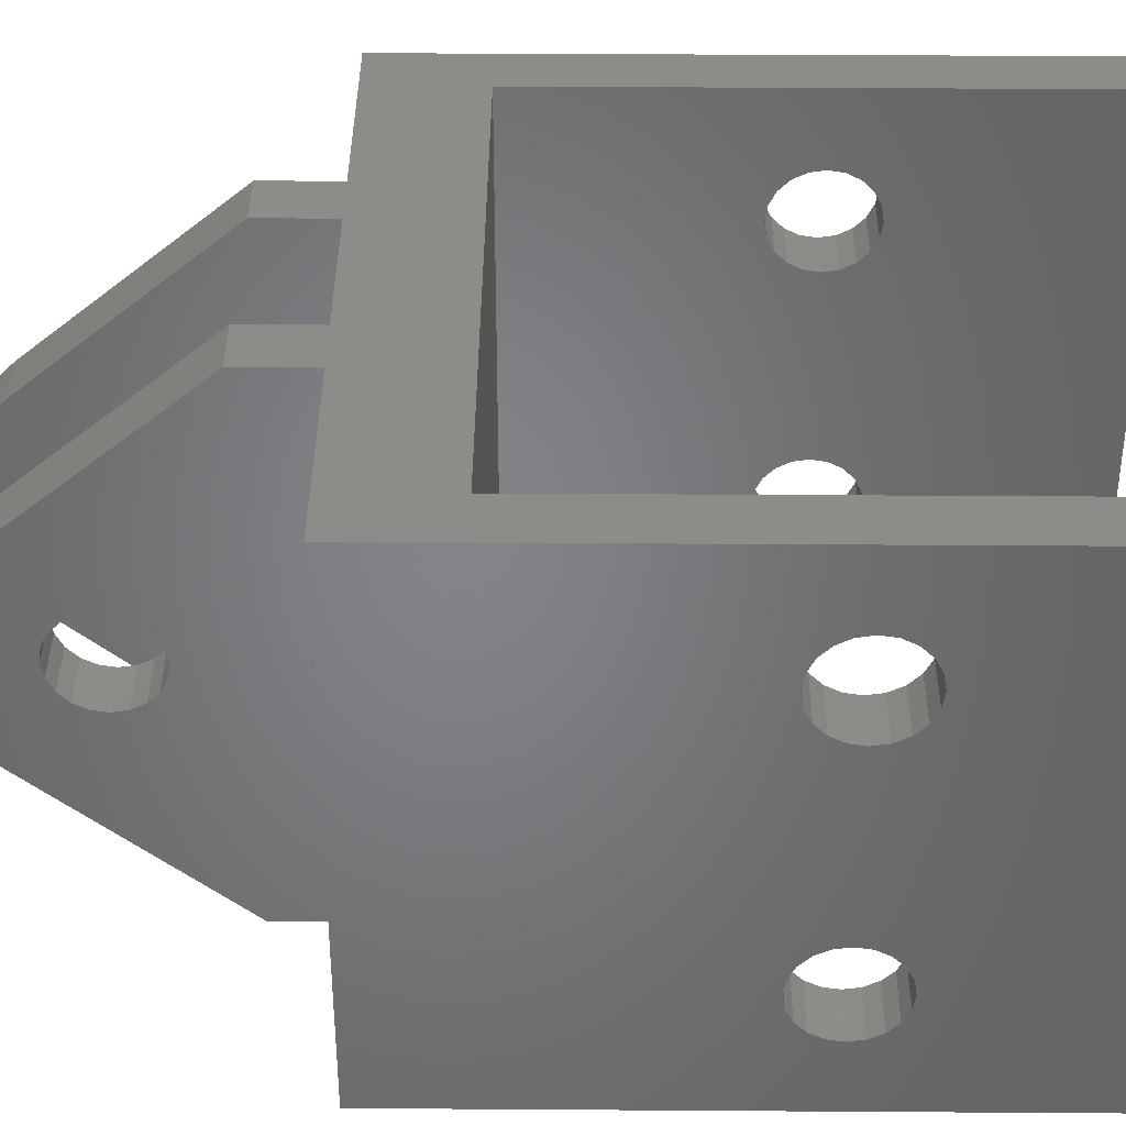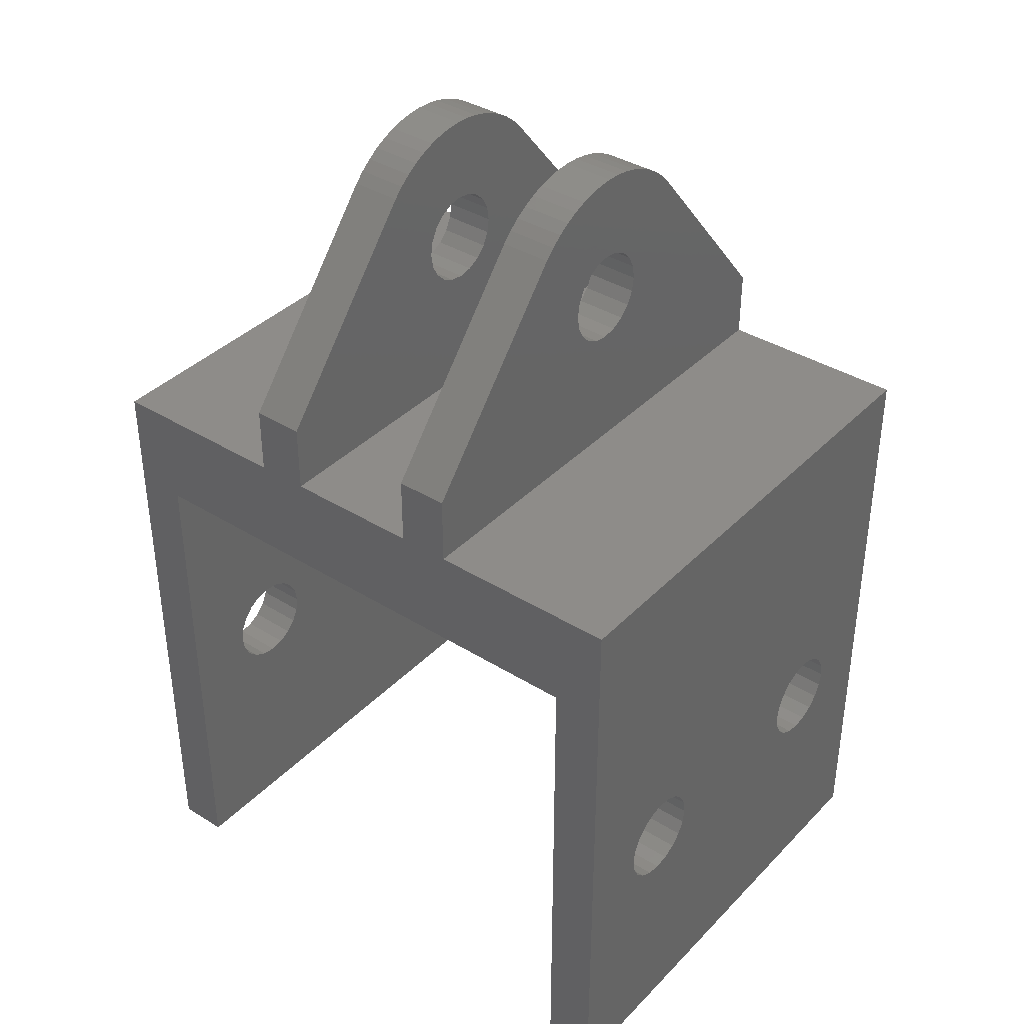
<metadata>
{"format":"stl","ext":"stl","renderer":"f3d","projection":"perspective","resolution":1024,"background":"white","views":[{"elev":38.1,"azim":-89.5,"up":"+Z"},{"elev":38.0,"azim":-141.7,"up":"+Y"}]}
</metadata>
<code>
# stl→obj: 380 verts, 772 faces
v 0 -18.43 23.09
v 0 -18.4 23.3
v 0 -7.629e-07 30.3
v 3 -18.4 23.3
v 3 -18.5 22.66
v 0 -18.43 23.51
v 3 -18.5 23.94
v 0 -18.43 6.788
v 0 -18.4 7
v 0 -7.629e-07 0
v 3 -18.4 7
v 3 -18.5 6.363
v 0 -18.43 7.212
v 3 -18.5 7.637
v 0 -18.53 22.45
v 3 -18.53 22.45
v 0 -18.53 24.15
v 3 -18.53 24.15
v 3 -18.93 24.92
v 0 -18.53 6.15
v 3 -18.53 6.15
v 0 -18.53 7.85
v 3 -18.53 7.85
v 3 -18.93 8.616
v 0 -18.93 21.68
v 3 -18.93 21.68
v 0 -18.93 24.92
v 3 -19.53 25.52
v 0 -18.93 5.384
v 3 -18.93 5.384
v 0 -18.93 8.616
v 3 -19.53 9.225
v 0 -19.53 21.08
v 3 -19.53 21.08
v 3 -20.3 20.68
v 0 -19.53 25.52
v 0 -19.53 4.775
v 3 -19.53 4.775
v 3 -20.3 4.385
v 0 -19.53 9.225
v 0 -20.3 20.68
v 3 -21.15 20.55
v 0 -20.3 25.92
v 3 -20.3 25.92
v 0 -20.3 4.385
v 3 -20.51 4.351
v 0 -20.3 9.615
v 3 -20.3 9.615
v 0 -20.94 4.284
v 3 -21.15 4.25
v 0 -21.15 20.55
v 3 -22 20.68
v 0 -21.15 26.05
v 3 -21.15 26.05
v 0 -21.15 4.25
v 0 -21.15 9.75
v 3 -21.15 9.75
v 0 -21.36 4.284
v 3 -21.79 4.351
v 0 -22 20.68
v 3 -22.77 21.08
v 0 -22 25.92
v 3 -22 25.92
v 0 -22 4.385
v 3 -22 4.385
v 3 -22.77 4.775
v 0 -22 9.615
v 3 -22 9.615
v 0 -22.77 21.08
v 0 -22.77 25.52
v 3 -22.77 25.52
v 3 -23.37 24.92
v 0 -22.77 4.775
v 0 -22.77 9.225
v 3 -22.77 9.225
v 3 -23.37 8.616
v 0 -23.37 21.68
v 3 -23.37 21.68
v 0 -23.37 24.92
v 3 -23.77 24.15
v 0 -23.37 5.384
v 3 -23.37 5.384
v 0 -23.37 8.616
v 3 -23.77 7.85
v 0 -23.77 22.45
v 3 -23.77 22.45
v 0 -23.77 24.15
v 0 -23.77 6.15
v 3 -23.77 6.15
v 0 -23.77 7.85
v 0 -23.8 22.66
v 3 -23.87 23.09
v 0 -23.8 23.94
v 3 -23.87 23.51
v 0 -23.8 6.363
v 3 -23.87 6.788
v 0 -23.8 7.637
v 3 -23.87 7.212
v 0 -23.9 23.3
v 3 -23.9 23.3
v 0 -23.9 7
v 3 -23.9 7
v 0 -36.3 0
v 0 -36.3 30.3
v 3 -6 0
v 3 -36.3 0
v 3 -36.3 30.3
v 3 -6 30.3
v 36.3 -7.629e-07 0
v 36.3 -7.629e-07 30.3
v 11.15 0 0
v 11.15 0 30.3
v 11.15 7.25 15.15
v 11.15 4 0
v 14.15 4 0
v 11.15 7.385 14.3
v 11.15 7.775 13.53
v 14.15 0 0
v 14.15 0 30.3
v 11.15 4 30.3
v 11.15 7.775 16.77
v 11.15 7.385 16
v 11.15 10 12.4
v 11.15 10.85 12.53
v 11.15 15.19 9.391
v 14.15 10 12.4
v 14.15 9.15 12.53
v 11.15 10 17.9
v 11.15 10.85 17.77
v 14.15 10.85 17.77
v 11.15 15.19 20.91
v 14.15 10 17.9
v 11.15 11.62 12.93
v 14.15 10.85 12.53
v 11.15 11.62 17.37
v 14.15 11.62 17.37
v 11.15 12.22 13.53
v 14.15 11.62 12.93
v 14.15 12.22 13.53
v 11.15 12.22 16.77
v 11.15 12.62 14.3
v 11.15 16.71 11.28
v 11.15 15.76 9.964
v 11.15 16.27 10.59
v 14.15 12.62 14.3
v 11.15 12.62 16
v 14.15 12.22 16.77
v 11.15 15.76 20.34
v 11.15 16.27 19.71
v 11.15 16.71 19.02
v 11.15 12.75 15.15
v 11.15 17.58 13.54
v 11.15 17.08 12
v 11.15 17.37 12.76
v 14.15 12.75 15.15
v 14.15 12.62 16
v 11.15 17.08 18.3
v 11.15 17.37 17.54
v 11.15 17.58 16.76
v 11.15 17.71 15.96
v 11.15 17.71 14.34
v 11.15 17.75 15.15
v 14.15 15.19 20.91
v 14.15 15.76 20.34
v 14.15 4 30.3
v 14.15 15.19 9.391
v 14.15 16.27 19.71
v 14.15 15.76 9.964
v 14.15 16.27 10.59
v 14.15 16.71 19.02
v 14.15 16.71 11.28
v 14.15 17.08 18.3
v 14.15 17.08 12
v 14.15 17.37 17.54
v 14.15 17.37 12.76
v 14.15 17.58 16.76
v 14.15 17.58 13.54
v 14.15 17.71 15.96
v 14.15 17.71 14.34
v 14.15 17.75 15.15
v 11.15 8.384 12.93
v 11.15 9.15 12.53
v 11.15 9.15 17.77
v 11.15 8.384 17.37
v 14.15 7.25 15.15
v 14.15 7.385 14.3
v 14.15 7.775 13.53
v 14.15 7.385 16
v 14.15 8.384 12.93
v 14.15 7.775 16.77
v 14.15 9.15 17.77
v 14.15 8.384 17.37
v 22.15 0 0
v 22.15 0 30.3
v 22.15 7.25 15.15
v 22.15 4 0
v 25.15 4 0
v 22.15 7.385 14.3
v 22.15 7.775 13.53
v 25.15 0 0
v 25.15 0 30.3
v 22.15 4 30.3
v 22.15 7.775 16.77
v 22.15 7.385 16
v 22.15 10 12.4
v 22.15 10.85 12.53
v 22.15 15.19 9.391
v 25.15 10 12.4
v 25.15 9.15 12.53
v 22.15 10 17.9
v 22.15 10.85 17.77
v 25.15 10.85 17.77
v 22.15 15.19 20.91
v 25.15 10 17.9
v 22.15 11.62 12.93
v 25.15 10.85 12.53
v 22.15 11.62 17.37
v 25.15 11.62 17.37
v 22.15 12.22 13.53
v 25.15 11.62 12.93
v 25.15 12.22 13.53
v 22.15 12.22 16.77
v 22.15 12.62 14.3
v 22.15 16.71 11.28
v 22.15 15.76 9.964
v 22.15 16.27 10.59
v 25.15 12.62 14.3
v 22.15 12.62 16
v 25.15 12.22 16.77
v 22.15 15.76 20.34
v 22.15 16.27 19.71
v 22.15 16.71 19.02
v 22.15 12.75 15.15
v 22.15 17.58 13.54
v 22.15 17.08 12
v 22.15 17.37 12.76
v 25.15 12.75 15.15
v 25.15 12.62 16
v 22.15 17.08 18.3
v 22.15 17.37 17.54
v 22.15 17.58 16.76
v 22.15 17.71 15.96
v 22.15 17.71 14.34
v 22.15 17.75 15.15
v 25.15 15.19 20.91
v 25.15 15.76 20.34
v 25.15 4 30.3
v 25.15 15.19 9.391
v 25.15 16.27 19.71
v 25.15 15.76 9.964
v 25.15 16.27 10.59
v 25.15 16.71 19.02
v 25.15 16.71 11.28
v 25.15 17.08 18.3
v 25.15 17.08 12
v 25.15 17.37 17.54
v 25.15 17.37 12.76
v 25.15 17.58 16.76
v 25.15 17.58 13.54
v 25.15 17.71 15.96
v 25.15 17.71 14.34
v 25.15 17.75 15.15
v 22.15 8.384 12.93
v 22.15 9.15 12.53
v 22.15 9.15 17.77
v 22.15 8.384 17.37
v 25.15 7.25 15.15
v 25.15 7.385 14.3
v 25.15 7.775 13.53
v 25.15 7.385 16
v 25.15 8.384 12.93
v 25.15 7.775 16.77
v 25.15 9.15 17.77
v 25.15 8.384 17.37
v 33.3 -6 0
v 33.3 -6 30.3
v 33.3 -18.43 23.09
v 33.3 -18.4 23.3
v 36.3 -18.4 23.3
v 36.3 -18.5 22.66
v 33.3 -18.43 23.51
v 36.3 -18.5 23.94
v 33.3 -18.43 6.788
v 33.3 -18.4 7
v 36.3 -18.4 7
v 36.3 -18.5 6.363
v 33.3 -18.43 7.212
v 36.3 -18.5 7.637
v 33.3 -18.53 22.45
v 36.3 -18.53 22.45
v 33.3 -18.53 24.15
v 36.3 -18.53 24.15
v 36.3 -18.93 24.92
v 33.3 -18.53 6.15
v 36.3 -18.53 6.15
v 33.3 -18.53 7.85
v 36.3 -18.53 7.85
v 36.3 -18.93 8.616
v 33.3 -18.93 21.68
v 36.3 -18.93 21.68
v 33.3 -18.93 24.92
v 36.3 -19.53 25.52
v 33.3 -18.93 5.384
v 36.3 -18.93 5.384
v 33.3 -18.93 8.616
v 36.3 -19.53 9.225
v 33.3 -19.53 21.08
v 36.3 -19.53 21.08
v 36.3 -20.3 20.68
v 33.3 -19.53 25.52
v 33.3 -19.53 4.775
v 36.3 -19.53 4.775
v 36.3 -20.3 4.385
v 33.3 -19.53 9.225
v 33.3 -20.3 20.68
v 36.3 -21.15 20.55
v 33.3 -20.3 25.92
v 36.3 -20.3 25.92
v 33.3 -20.3 4.385
v 36.3 -20.51 4.351
v 33.3 -20.3 9.615
v 36.3 -20.3 9.615
v 33.3 -20.94 4.284
v 36.3 -21.15 4.25
v 33.3 -21.15 20.55
v 36.3 -22 20.68
v 33.3 -21.15 26.05
v 36.3 -21.15 26.05
v 33.3 -21.15 4.25
v 33.3 -21.15 9.75
v 36.3 -21.15 9.75
v 33.3 -21.36 4.284
v 36.3 -21.79 4.351
v 33.3 -22 20.68
v 36.3 -22.77 21.08
v 33.3 -22 25.92
v 36.3 -22 25.92
v 33.3 -22 4.385
v 36.3 -22 4.385
v 36.3 -22.77 4.775
v 33.3 -22 9.615
v 36.3 -22 9.615
v 33.3 -22.77 21.08
v 33.3 -22.77 25.52
v 36.3 -22.77 25.52
v 36.3 -23.37 24.92
v 33.3 -22.77 4.775
v 33.3 -22.77 9.225
v 36.3 -22.77 9.225
v 36.3 -23.37 8.616
v 33.3 -23.37 21.68
v 36.3 -23.37 21.68
v 33.3 -23.37 24.92
v 36.3 -23.77 24.15
v 33.3 -23.37 5.384
v 36.3 -23.37 5.384
v 33.3 -23.37 8.616
v 36.3 -23.77 7.85
v 33.3 -23.77 22.45
v 36.3 -23.77 22.45
v 33.3 -23.77 24.15
v 33.3 -23.77 6.15
v 36.3 -23.77 6.15
v 33.3 -23.77 7.85
v 33.3 -23.8 22.66
v 36.3 -23.87 23.09
v 33.3 -23.8 23.94
v 36.3 -23.87 23.51
v 33.3 -23.8 6.363
v 36.3 -23.87 6.788
v 33.3 -23.8 7.637
v 36.3 -23.87 7.212
v 33.3 -23.9 23.3
v 36.3 -23.9 23.3
v 33.3 -23.9 7
v 36.3 -23.9 7
v 33.3 -36.3 0
v 33.3 -36.3 30.3
v 36.3 -36.3 0
v 36.3 -36.3 30.3
f 1 2 3
f 1 4 2
f 1 5 4
f 6 2 4
f 6 3 2
f 6 4 7
f 8 9 10
f 8 11 9
f 8 12 11
f 13 9 11
f 13 10 9
f 13 11 14
f 15 1 3
f 15 5 1
f 15 16 5
f 17 6 7
f 17 3 6
f 17 7 18
f 17 18 19
f 20 8 10
f 20 12 8
f 20 21 12
f 22 13 14
f 22 15 3
f 22 10 13
f 22 3 10
f 22 14 23
f 22 23 24
f 25 16 15
f 25 26 16
f 27 17 19
f 27 3 17
f 27 19 28
f 29 20 10
f 29 21 20
f 29 30 21
f 31 15 22
f 31 22 24
f 31 25 15
f 31 24 32
f 33 26 25
f 33 34 26
f 33 35 34
f 36 27 28
f 36 3 27
f 37 29 10
f 37 30 29
f 37 38 30
f 37 39 38
f 40 25 31
f 40 31 32
f 40 33 25
f 41 35 33
f 41 42 35
f 43 36 28
f 43 3 36
f 43 28 44
f 45 37 10
f 45 39 37
f 45 46 39
f 47 33 40
f 47 40 32
f 47 41 33
f 47 32 48
f 49 45 10
f 49 46 45
f 49 50 46
f 51 42 41
f 51 52 42
f 53 43 44
f 53 3 43
f 53 44 54
f 55 49 10
f 55 50 49
f 56 41 47
f 56 47 48
f 56 51 41
f 56 48 57
f 58 50 55
f 58 59 50
f 60 52 51
f 60 61 52
f 62 53 54
f 62 54 63
f 64 59 58
f 64 65 59
f 64 66 65
f 67 51 56
f 67 56 57
f 67 60 51
f 67 57 68
f 69 61 60
f 70 62 63
f 70 63 71
f 70 71 72
f 73 66 64
f 74 60 67
f 74 67 68
f 74 69 60
f 74 68 75
f 74 75 76
f 77 61 69
f 77 78 61
f 79 70 72
f 79 72 80
f 81 66 73
f 81 82 66
f 83 69 74
f 83 74 76
f 83 77 69
f 83 76 84
f 85 78 77
f 85 86 78
f 87 79 80
f 88 82 81
f 88 89 82
f 90 77 83
f 90 83 84
f 90 85 77
f 91 86 85
f 91 92 86
f 93 87 80
f 93 80 94
f 95 89 88
f 95 96 89
f 97 90 84
f 97 84 98
f 99 93 94
f 99 92 91
f 99 94 100
f 99 100 92
f 101 97 98
f 101 96 95
f 101 98 102
f 101 102 96
f 103 55 10
f 103 58 55
f 103 64 58
f 103 73 64
f 103 81 73
f 103 85 90
f 103 88 81
f 103 90 97
f 103 95 88
f 103 97 101
f 103 101 95
f 103 104 85
f 103 10 105
f 103 106 107
f 103 107 104
f 103 105 106
f 104 53 62
f 104 62 70
f 104 70 79
f 104 79 87
f 104 87 93
f 104 91 85
f 104 93 99
f 104 99 91
f 104 3 53
f 104 107 108
f 104 108 3
f 10 3 109
f 10 109 105
f 3 108 110
f 3 110 109
f 111 112 113
f 111 114 115
f 111 113 116
f 111 116 117
f 111 117 114
f 111 118 119
f 111 119 112
f 111 115 118
f 112 120 121
f 112 122 113
f 112 121 122
f 112 119 120
f 123 124 125
f 123 126 124
f 123 127 126
f 128 129 130
f 128 131 129
f 128 130 132
f 124 133 125
f 124 126 134
f 124 134 133
f 129 135 136
f 129 131 135
f 129 136 130
f 133 137 125
f 133 134 138
f 133 138 139
f 133 139 137
f 135 140 136
f 135 131 140
f 137 141 142
f 137 143 125
f 137 144 143
f 137 142 144
f 137 139 145
f 137 145 141
f 140 146 147
f 140 131 148
f 140 148 149
f 140 149 150
f 140 150 146
f 140 147 136
f 141 151 152
f 141 153 142
f 141 154 153
f 141 152 154
f 141 145 155
f 141 155 151
f 146 151 156
f 146 150 157
f 146 157 158
f 146 158 159
f 146 159 151
f 146 156 147
f 151 159 160
f 151 161 152
f 151 160 162
f 151 162 161
f 151 155 156
f 131 163 164
f 131 164 148
f 131 165 163
f 125 143 166
f 148 164 167
f 148 167 149
f 143 144 168
f 143 168 166
f 144 142 169
f 144 169 168
f 149 167 170
f 149 170 150
f 142 153 171
f 142 171 169
f 150 170 172
f 150 172 157
f 153 154 173
f 153 173 171
f 157 172 174
f 157 174 158
f 154 152 175
f 154 175 173
f 158 174 176
f 158 176 159
f 152 161 177
f 152 177 175
f 159 176 178
f 159 178 160
f 161 162 179
f 161 179 177
f 160 178 180
f 160 180 162
f 162 180 179
f 114 123 125
f 114 125 166
f 114 117 181
f 114 181 182
f 114 182 123
f 114 166 115
f 120 128 183
f 120 131 128
f 120 184 121
f 120 183 184
f 120 119 165
f 120 165 131
f 113 122 185
f 113 185 186
f 113 186 116
f 116 186 187
f 116 187 117
f 122 121 188
f 122 188 185
f 117 187 189
f 117 189 181
f 121 184 190
f 121 190 188
f 181 189 182
f 184 183 191
f 184 192 190
f 184 191 192
f 182 189 127
f 182 127 123
f 183 128 132
f 183 132 191
f 118 115 187
f 118 185 119
f 118 186 185
f 118 187 186
f 119 185 188
f 119 188 190
f 119 190 165
f 126 166 134
f 134 166 138
f 138 166 139
f 136 147 178
f 139 166 168
f 139 168 169
f 139 169 171
f 139 171 145
f 147 156 178
f 145 171 173
f 145 173 175
f 145 175 177
f 145 177 155
f 156 155 178
f 155 177 179
f 155 179 180
f 155 180 178
f 164 178 167
f 167 178 170
f 170 178 172
f 172 178 174
f 174 178 176
f 115 126 127
f 115 166 126
f 115 189 187
f 115 127 189
f 165 132 130
f 165 130 136
f 165 136 178
f 165 164 163
f 165 178 164
f 165 190 192
f 165 192 191
f 165 191 132
f 193 194 195
f 193 196 197
f 193 195 198
f 193 198 199
f 193 199 196
f 193 200 201
f 193 201 194
f 193 197 200
f 194 202 203
f 194 204 195
f 194 203 204
f 194 201 202
f 205 206 207
f 205 208 206
f 205 209 208
f 210 211 212
f 210 213 211
f 210 212 214
f 206 215 207
f 206 208 216
f 206 216 215
f 211 217 218
f 211 213 217
f 211 218 212
f 215 219 207
f 215 216 220
f 215 220 221
f 215 221 219
f 217 222 218
f 217 213 222
f 219 223 224
f 219 225 207
f 219 226 225
f 219 224 226
f 219 221 227
f 219 227 223
f 222 228 229
f 222 213 230
f 222 230 231
f 222 231 232
f 222 232 228
f 222 229 218
f 223 233 234
f 223 235 224
f 223 236 235
f 223 234 236
f 223 227 237
f 223 237 233
f 228 233 238
f 228 232 239
f 228 239 240
f 228 240 241
f 228 241 233
f 228 238 229
f 233 241 242
f 233 243 234
f 233 242 244
f 233 244 243
f 233 237 238
f 213 245 246
f 213 246 230
f 213 247 245
f 207 225 248
f 230 246 249
f 230 249 231
f 225 226 250
f 225 250 248
f 226 224 251
f 226 251 250
f 231 249 252
f 231 252 232
f 224 235 253
f 224 253 251
f 232 252 254
f 232 254 239
f 235 236 255
f 235 255 253
f 239 254 256
f 239 256 240
f 236 234 257
f 236 257 255
f 240 256 258
f 240 258 241
f 234 243 259
f 234 259 257
f 241 258 260
f 241 260 242
f 243 244 261
f 243 261 259
f 242 260 262
f 242 262 244
f 244 262 261
f 196 205 207
f 196 207 248
f 196 199 263
f 196 263 264
f 196 264 205
f 196 248 197
f 202 210 265
f 202 213 210
f 202 266 203
f 202 265 266
f 202 201 247
f 202 247 213
f 195 204 267
f 195 267 268
f 195 268 198
f 198 268 269
f 198 269 199
f 204 203 270
f 204 270 267
f 199 269 271
f 199 271 263
f 203 266 272
f 203 272 270
f 263 271 264
f 266 265 273
f 266 274 272
f 266 273 274
f 264 271 209
f 264 209 205
f 265 210 214
f 265 214 273
f 200 197 269
f 200 267 201
f 200 268 267
f 200 269 268
f 201 267 270
f 201 270 272
f 201 272 247
f 208 248 216
f 216 248 220
f 220 248 221
f 218 229 260
f 221 248 250
f 221 250 251
f 221 251 253
f 221 253 227
f 229 238 260
f 227 253 255
f 227 255 257
f 227 257 259
f 227 259 237
f 238 237 260
f 237 259 261
f 237 261 262
f 237 262 260
f 246 260 249
f 249 260 252
f 252 260 254
f 254 260 256
f 256 260 258
f 197 208 209
f 197 248 208
f 197 271 269
f 197 209 271
f 247 214 212
f 247 212 218
f 247 218 260
f 247 246 245
f 247 260 246
f 247 272 274
f 247 274 273
f 247 273 214
f 5 108 4
f 7 4 108
f 12 105 11
f 14 11 105
f 16 105 108
f 16 108 5
f 18 7 108
f 21 105 12
f 23 14 105
f 23 105 16
f 26 23 16
f 19 18 108
f 30 105 21
f 24 23 26
f 34 24 26
f 28 19 108
f 38 105 30
f 32 24 34
f 35 32 34
f 44 28 108
f 39 105 38
f 48 32 35
f 46 105 39
f 42 48 35
f 54 44 108
f 50 105 46
f 57 48 42
f 52 57 42
f 68 57 52
f 61 68 52
f 75 68 61
f 78 75 61
f 76 75 78
f 86 76 78
f 84 76 86
f 106 50 59
f 106 59 65
f 106 65 66
f 106 66 82
f 106 82 89
f 106 89 96
f 106 84 107
f 106 96 102
f 106 98 84
f 106 102 98
f 106 105 50
f 107 54 108
f 107 63 54
f 107 71 63
f 107 72 71
f 107 86 92
f 107 80 72
f 107 84 86
f 107 92 100
f 107 94 80
f 107 100 94
f 105 275 276
f 105 276 108
f 105 109 275
f 108 276 110
f 277 278 276
f 277 279 278
f 277 280 279
f 281 278 279
f 281 276 278
f 281 279 282
f 283 284 275
f 283 285 284
f 283 286 285
f 287 284 285
f 287 275 284
f 287 285 288
f 289 277 276
f 289 280 277
f 289 290 280
f 291 281 282
f 291 276 281
f 291 282 292
f 291 292 293
f 294 283 275
f 294 286 283
f 294 295 286
f 296 287 288
f 296 289 276
f 296 275 287
f 296 276 275
f 296 288 297
f 296 297 298
f 299 290 289
f 299 300 290
f 301 291 293
f 301 276 291
f 301 293 302
f 303 294 275
f 303 295 294
f 303 304 295
f 305 289 296
f 305 296 298
f 305 299 289
f 305 298 306
f 307 300 299
f 307 308 300
f 307 309 308
f 310 301 302
f 310 276 301
f 311 303 275
f 311 304 303
f 311 312 304
f 311 313 312
f 314 299 305
f 314 305 306
f 314 307 299
f 315 309 307
f 315 316 309
f 317 310 302
f 317 276 310
f 317 302 318
f 319 311 275
f 319 313 311
f 319 320 313
f 321 307 314
f 321 314 306
f 321 315 307
f 321 306 322
f 323 319 275
f 323 320 319
f 323 324 320
f 325 316 315
f 325 326 316
f 327 317 318
f 327 276 317
f 327 318 328
f 329 323 275
f 329 324 323
f 330 315 321
f 330 321 322
f 330 325 315
f 330 322 331
f 332 324 329
f 332 333 324
f 334 326 325
f 334 335 326
f 336 327 328
f 336 328 337
f 338 333 332
f 338 339 333
f 338 340 339
f 341 325 330
f 341 330 331
f 341 334 325
f 341 331 342
f 343 335 334
f 344 336 337
f 344 337 345
f 344 345 346
f 347 340 338
f 348 334 341
f 348 341 342
f 348 343 334
f 348 342 349
f 348 349 350
f 351 335 343
f 351 352 335
f 353 344 346
f 353 346 354
f 355 340 347
f 355 356 340
f 357 343 348
f 357 348 350
f 357 351 343
f 357 350 358
f 359 352 351
f 359 360 352
f 361 353 354
f 362 356 355
f 362 363 356
f 364 351 357
f 364 357 358
f 364 359 351
f 365 360 359
f 365 366 360
f 367 361 354
f 367 354 368
f 369 363 362
f 369 370 363
f 371 364 358
f 371 358 372
f 373 367 368
f 373 366 365
f 373 368 374
f 373 374 366
f 375 371 372
f 375 370 369
f 375 372 376
f 375 376 370
f 377 329 275
f 377 332 329
f 377 338 332
f 377 347 338
f 377 355 347
f 377 359 364
f 377 362 355
f 377 364 371
f 377 369 362
f 377 371 375
f 377 375 369
f 377 378 359
f 377 275 379
f 377 379 380
f 377 380 378
f 378 327 336
f 378 336 344
f 378 344 353
f 378 353 361
f 378 361 367
f 378 365 359
f 378 367 373
f 378 373 365
f 378 276 327
f 378 380 276
f 275 109 379
f 276 380 110
f 280 110 279
f 282 279 110
f 286 109 285
f 288 285 109
f 290 109 110
f 290 110 280
f 292 282 110
f 295 109 286
f 297 288 109
f 297 109 290
f 300 297 290
f 293 292 110
f 304 109 295
f 298 297 300
f 308 298 300
f 302 293 110
f 312 109 304
f 306 298 308
f 309 306 308
f 318 302 110
f 313 109 312
f 322 306 309
f 320 109 313
f 316 322 309
f 328 318 110
f 324 109 320
f 331 322 316
f 326 331 316
f 342 331 326
f 335 342 326
f 349 342 335
f 352 349 335
f 350 349 352
f 360 350 352
f 358 350 360
f 379 324 333
f 379 333 339
f 379 339 340
f 379 340 356
f 379 356 363
f 379 363 370
f 379 358 380
f 379 370 376
f 379 372 358
f 379 376 372
f 379 109 324
f 380 328 110
f 380 337 328
f 380 345 337
f 380 346 345
f 380 360 366
f 380 354 346
f 380 358 360
f 380 366 374
f 380 368 354
f 380 374 368

</code>
